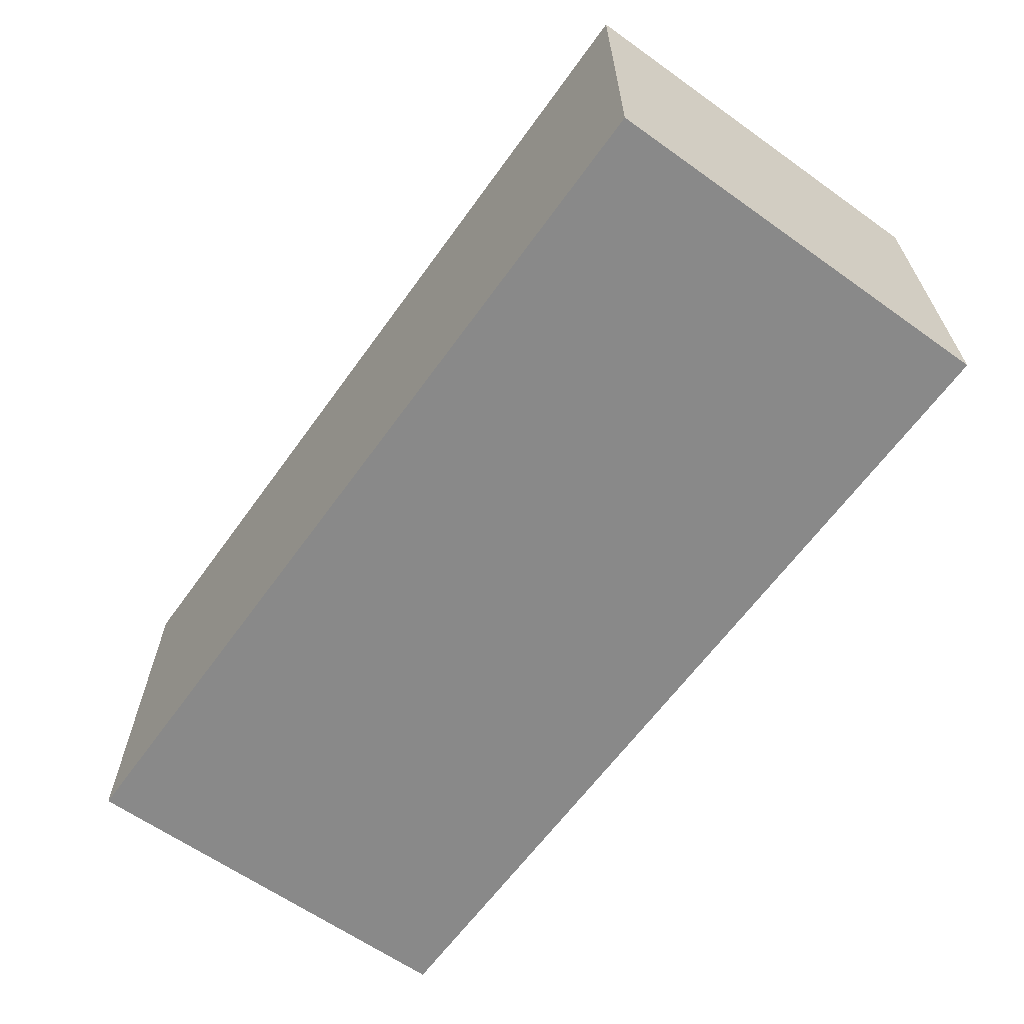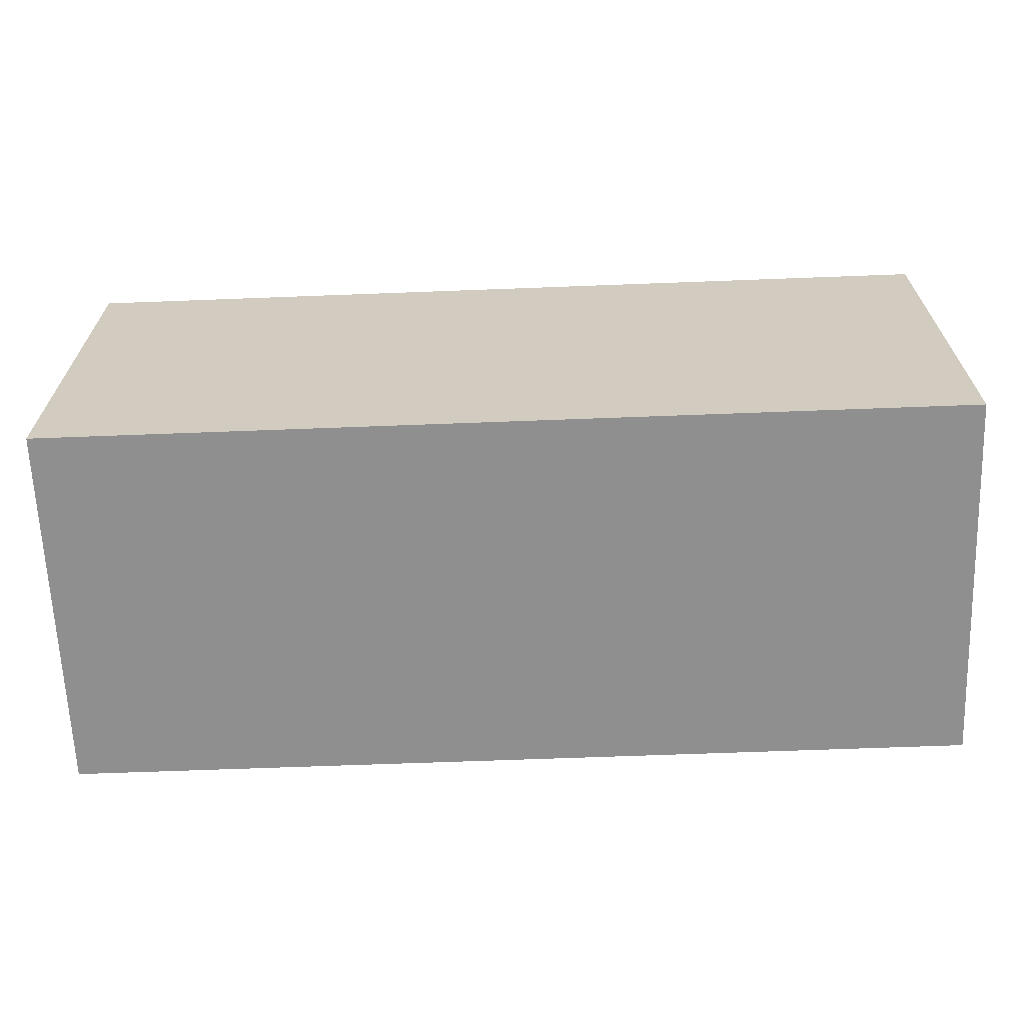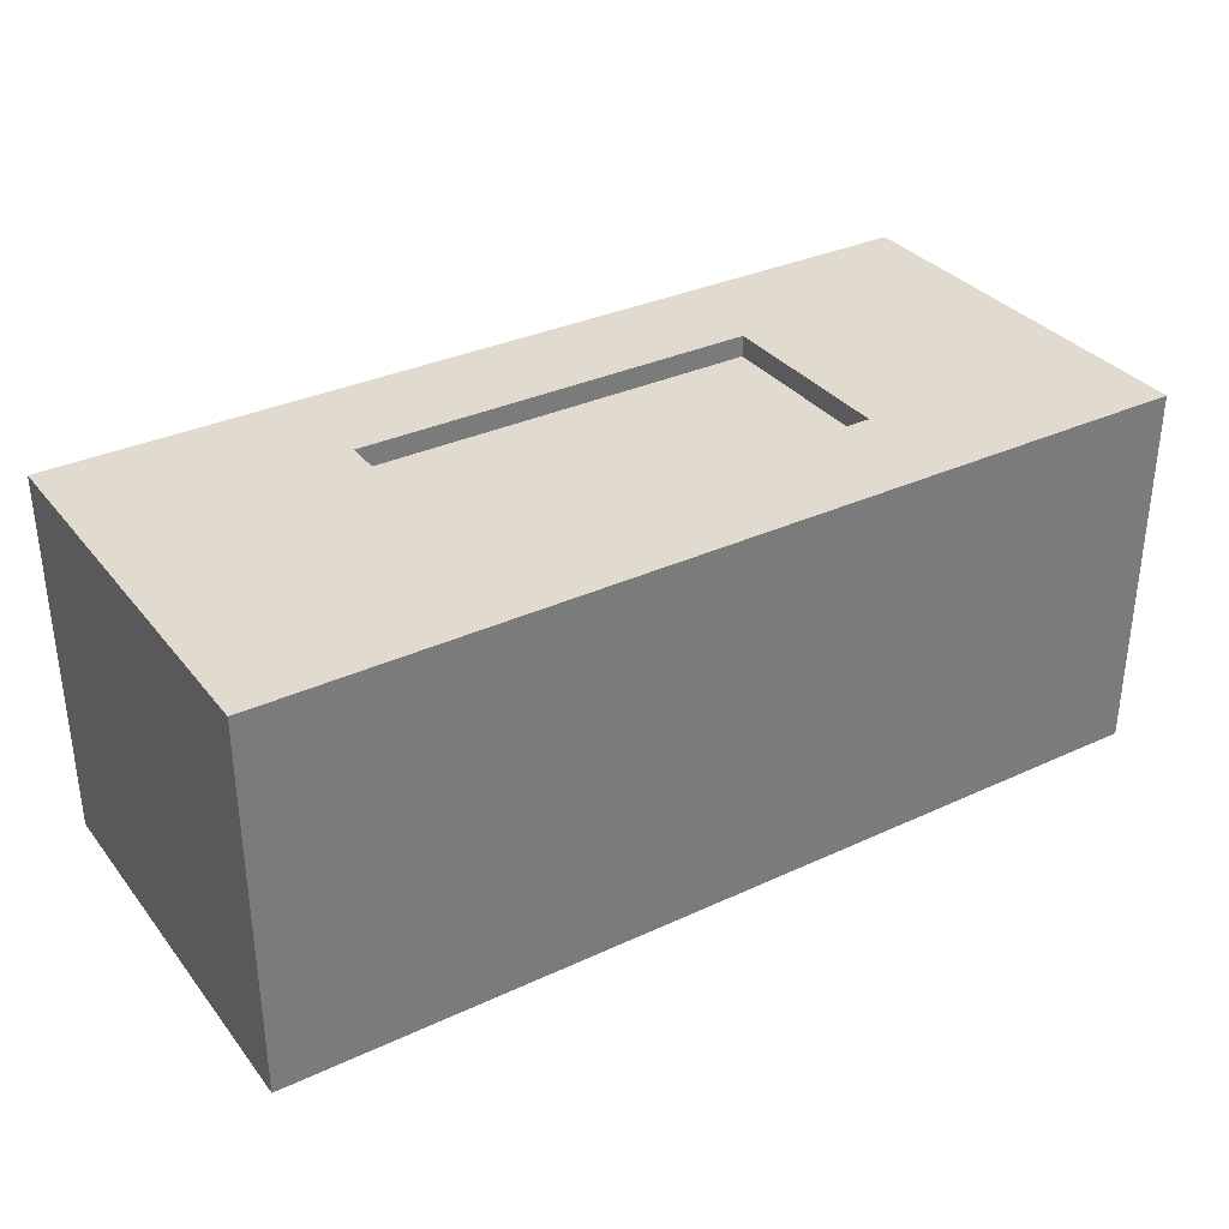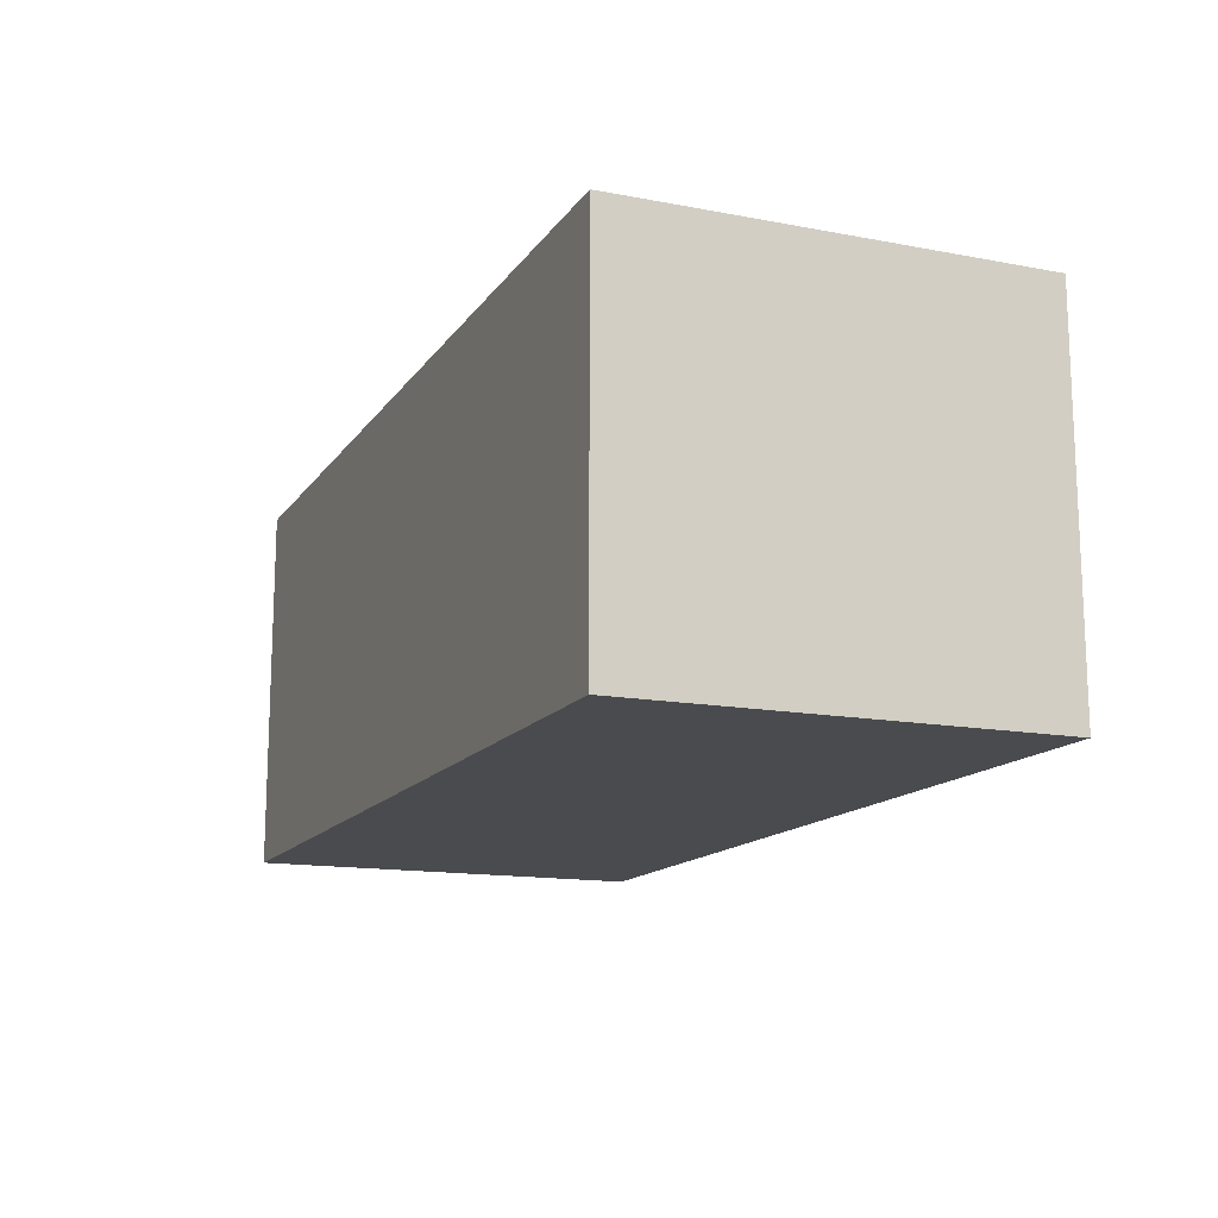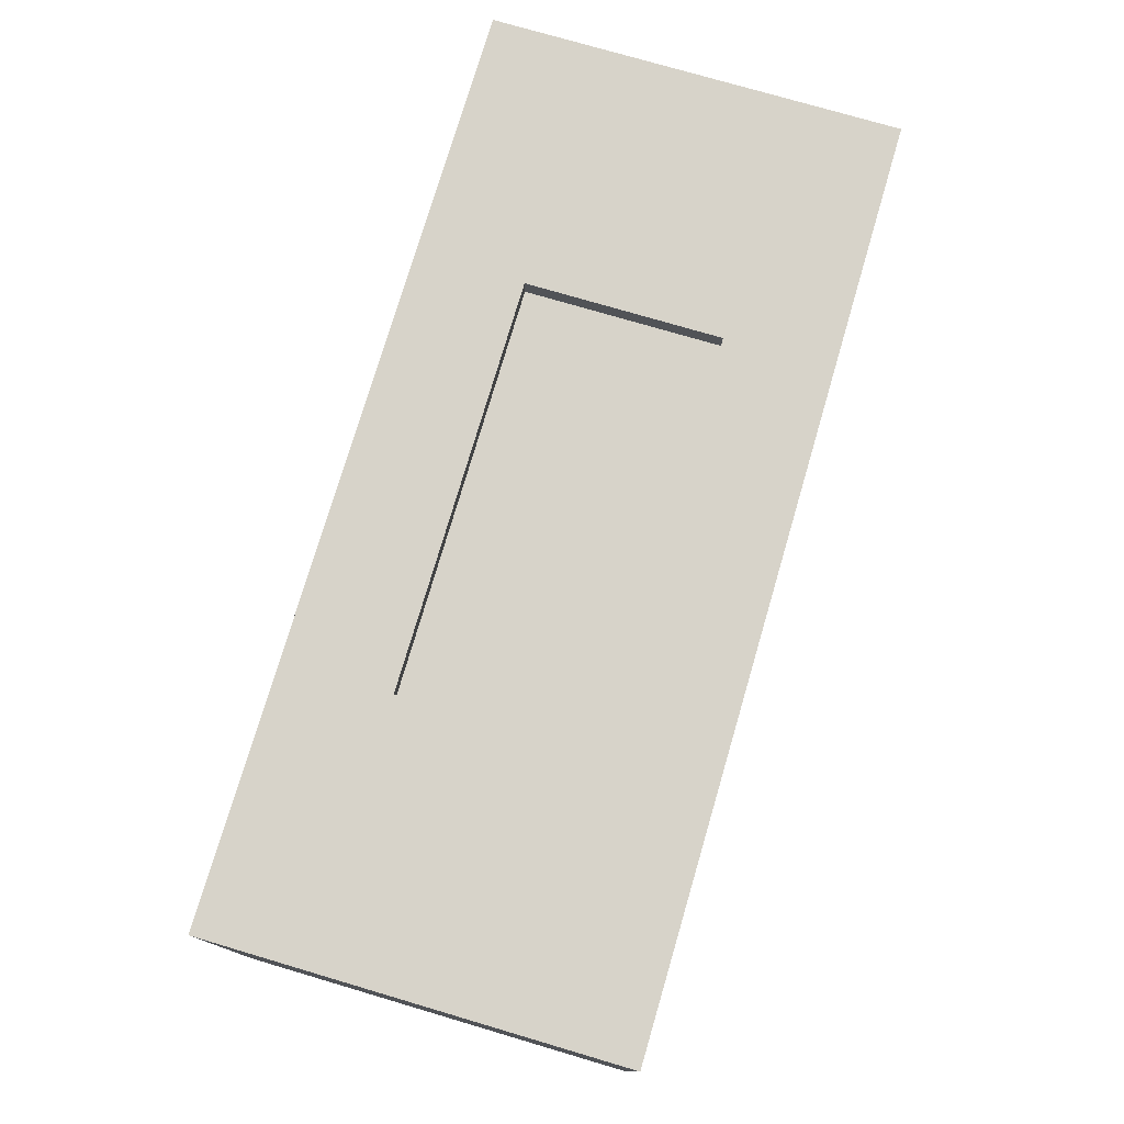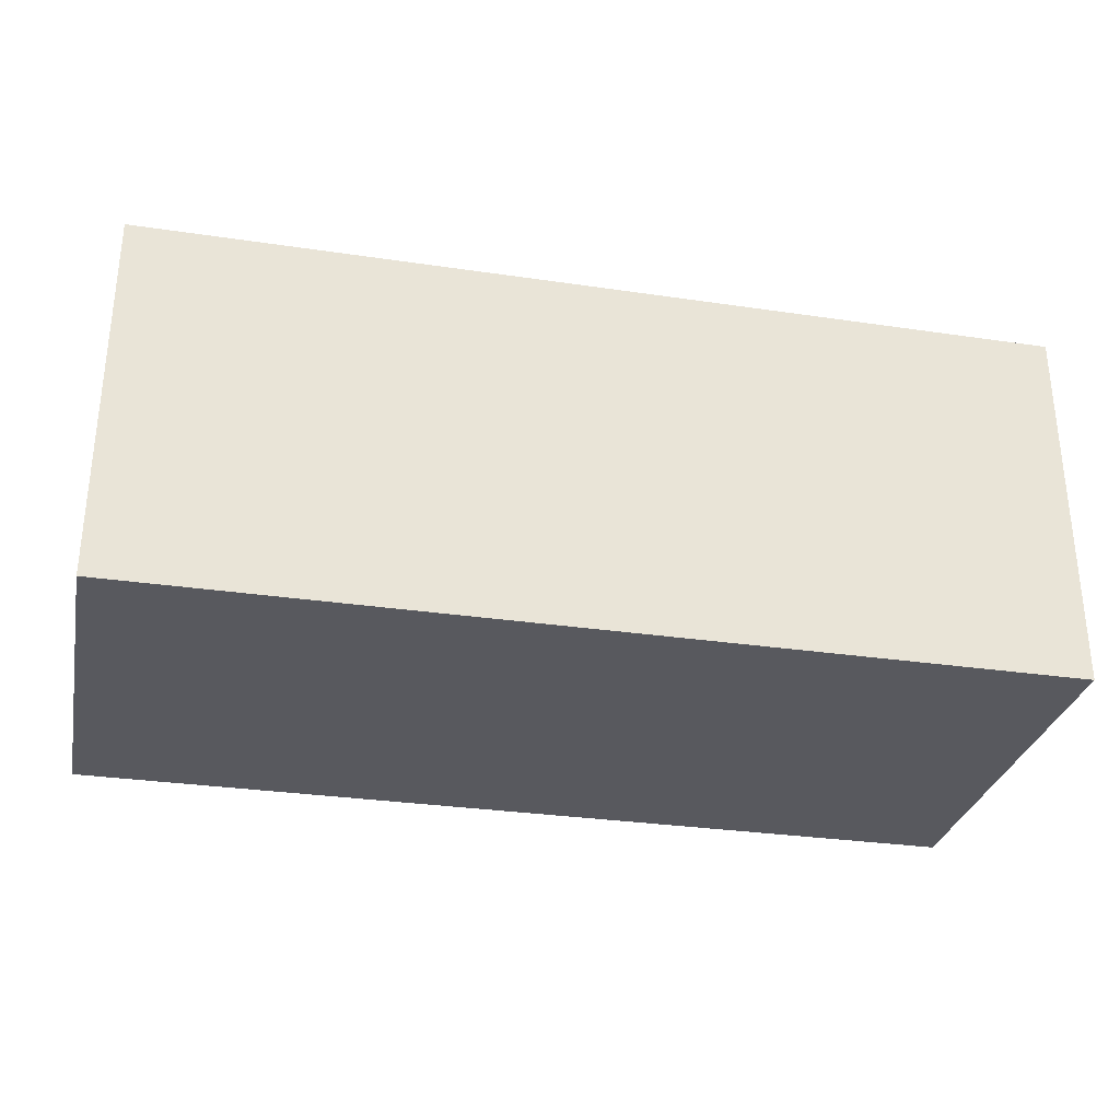
<metadata>
{"format":"obj","ext":"obj","renderer":"f3d","projection":"perspective","resolution":1024,"background":"white","views":[{"elev":-63.1,"azim":54.3,"up":"+Z"},{"elev":-65.4,"azim":-177.8,"up":"+Y"},{"elev":33.5,"azim":-32.3,"up":"+Z"},{"elev":-14.3,"azim":67.5,"up":"+Z"},{"elev":76.1,"azim":-73.6,"up":"+Z"},{"elev":-30.3,"azim":167.9,"up":"+Z"}]}
</metadata>
<code>
v -0.19 -0.09 0.35
v 0.19 -0.09 0.35
v 0.19 -0.09 0.33
v -0.19 -0.09 0.33
v 0.19 -0.09 0.35
v 0.19 0.09 0.35
v 0.19 0.09 0.33
v 0.19 -0.09 0.33
v 0.19 0.09 0.35
v -0.19 0.09 0.35
v -0.19 0.09 0.33
v 0.19 0.09 0.33
v -0.19 0.09 0.35
v -0.19 -0.09 0.35
v -0.19 -0.09 0.33
v -0.19 0.09 0.33
v -0.19 0.09 0.33
v -0.19 -0.09 0.33
v 0.19 -0.09 0.33
v 0.19 0.09 0.33
v 0.425 -0.19 0
v 0.425 0.19 0
v 0.425 0.19 0.35
v 0.425 -0.19 0.35
v -0.425 -0.19 0
v 0.425 -0.19 0
v 0.425 -0.19 0.35
v -0.425 -0.19 0.35
v -0.425 0.19 0
v -0.425 -0.19 0
v -0.425 -0.19 0.35
v -0.425 0.19 0.35
v 0.425 0.19 0
v -0.425 0.19 0
v -0.425 0.19 0.35
v 0.425 0.19 0.35
v 0.19 -0.09 0.35
v -0.19 -0.09 0.35
v -0.19 0.09 0.35
v 0.19 0.09 0.35
v 0.425 0.19 0.35
v -0.425 0.19 0.35
v -0.425 -0.19 0.35
v 0.425 -0.19 0.35
v -0.425 0.19 0
v 0.425 0.19 0
v 0.425 -0.19 0
v -0.425 -0.19 0
g 6a5335fa-e35e-11ea-ba16-54bf646e7e1f
f 1 2 4
f 4 2 3
g 6a542058-e35e-11ea-afdc-54bf646e7e1f
f 5 6 8
f 8 6 7
g 6a54bc92-e35e-11ea-a50b-54bf646e7e1f
f 9 10 12
f 12 10 11
g 6a5531be-e35e-11ea-ada3-54bf646e7e1f
f 13 14 16
f 16 14 15
g 6a55cdfa-e35e-11ea-9891-54bf646e7e1f
f 18 19 17
f 17 19 20
g 69decc0a-e35e-11ea-be7f-54bf646e7e1f
f 21 22 24
f 24 22 23
g 69df413a-e35e-11ea-8ecb-54bf646e7e1f
f 25 26 28
f 28 26 27
g 69dfb668-e35e-11ea-b617-54bf646e7e1f
f 29 30 32
f 32 30 31
g 69e02b94-e35e-11ea-b864-54bf646e7e1f
f 33 34 36
f 36 34 35
g 69e0a0c0-e35e-11ea-bf2d-54bf646e7e1f
f 40 37 44
f 44 37 38
f 44 38 43
f 43 38 39
f 43 39 42
f 42 39 40
f 42 40 41
f 41 40 44
g 69e115f8-e35e-11ea-8a8b-54bf646e7e1f
f 45 46 48
f 48 46 47

</code>
